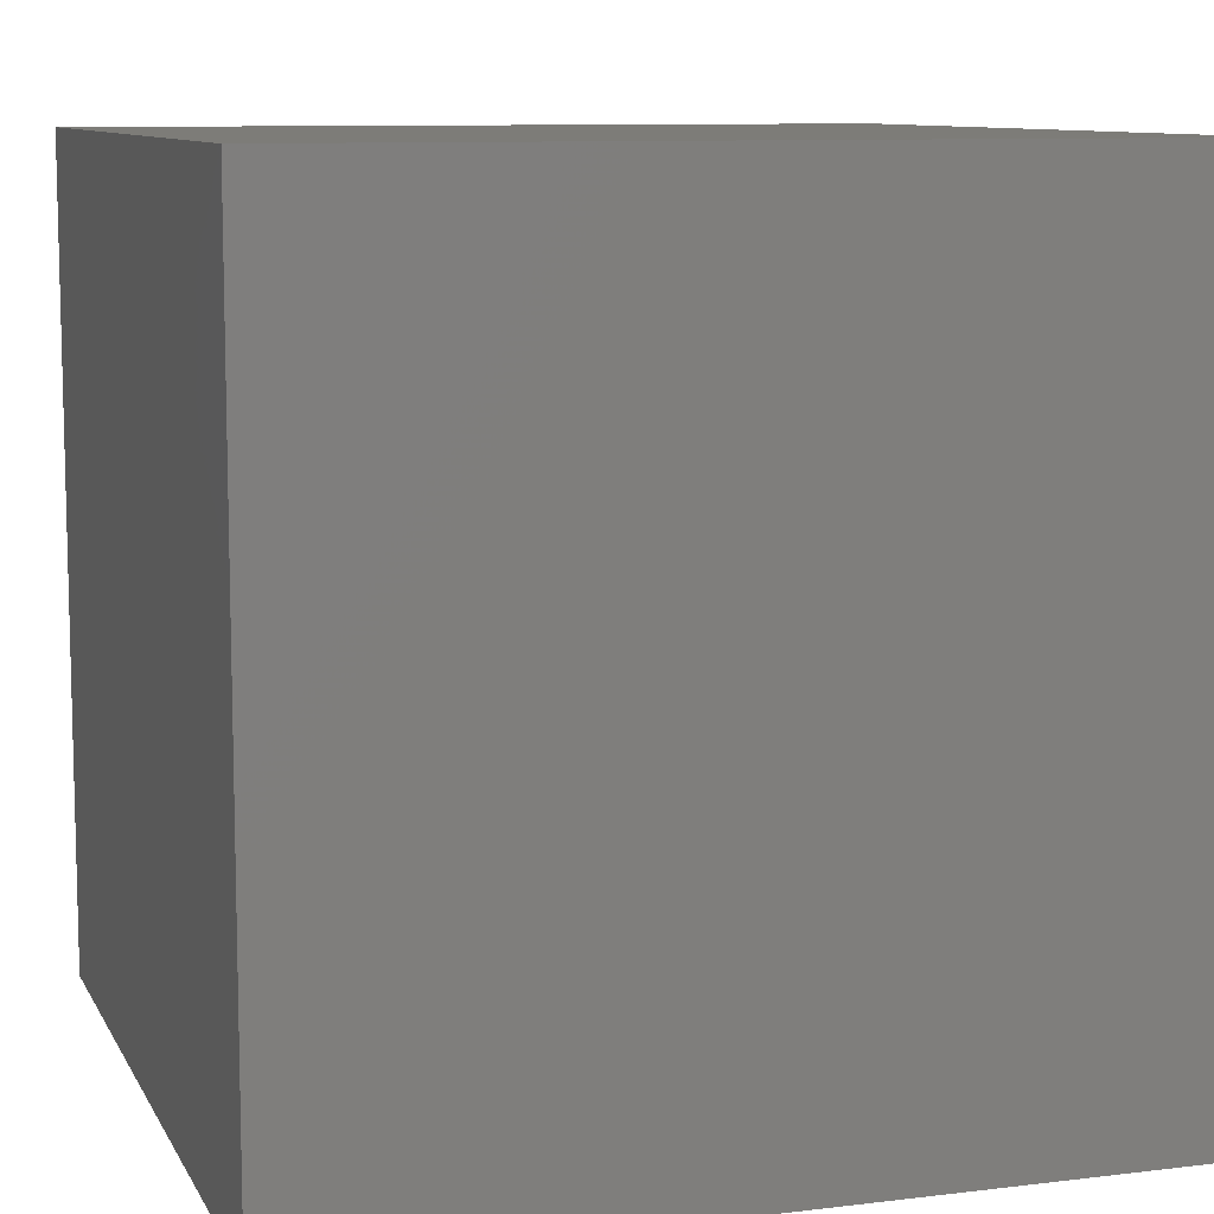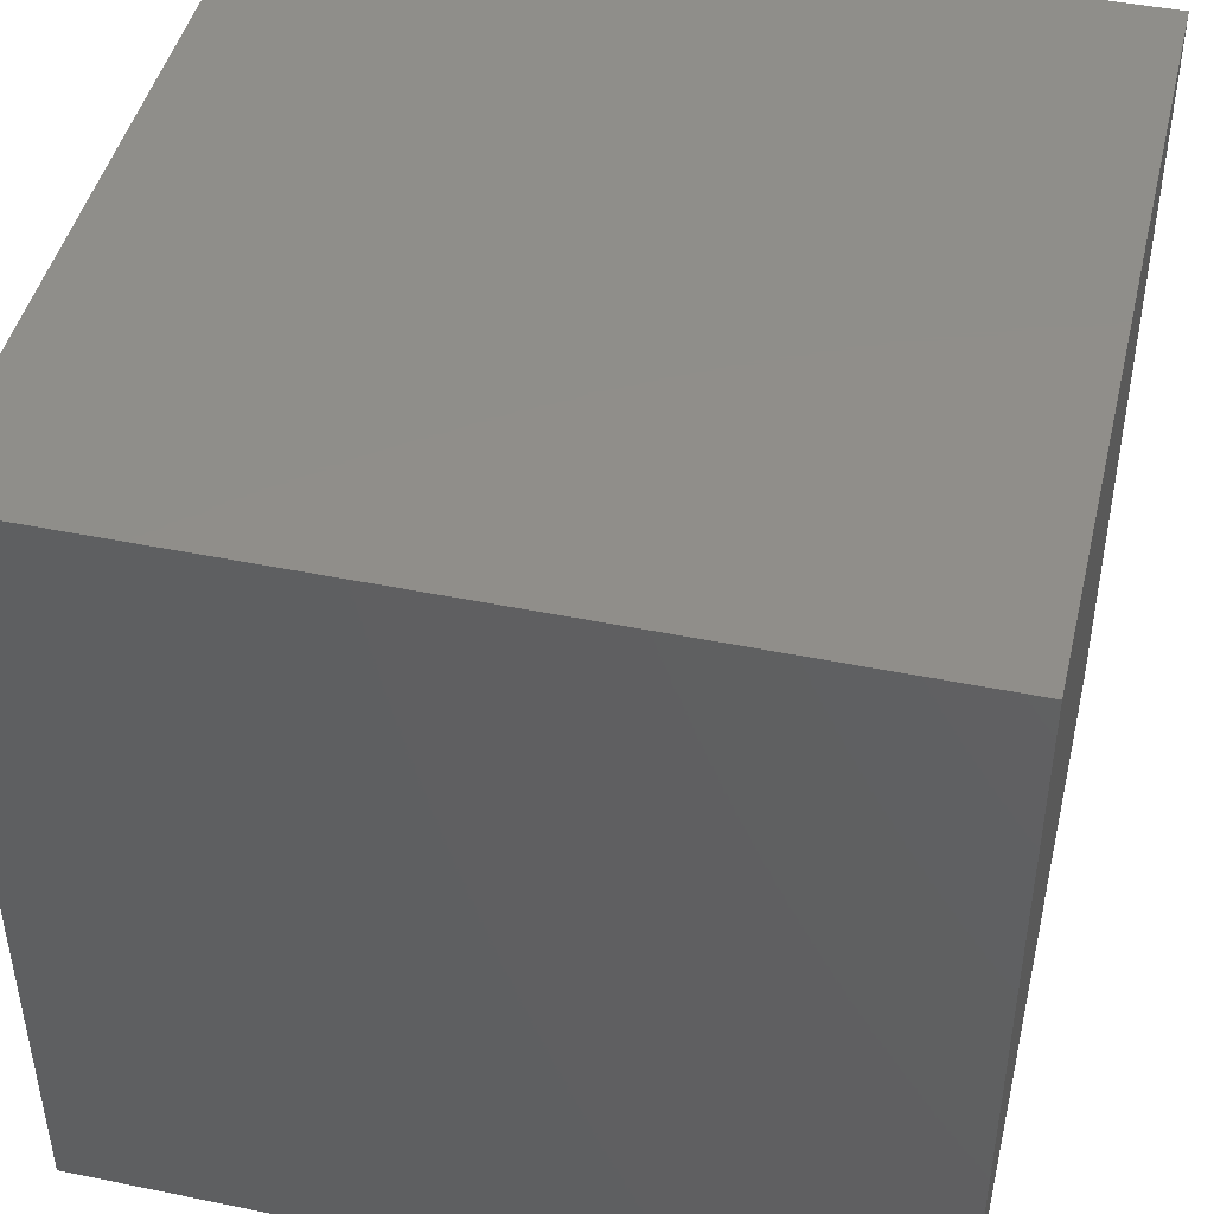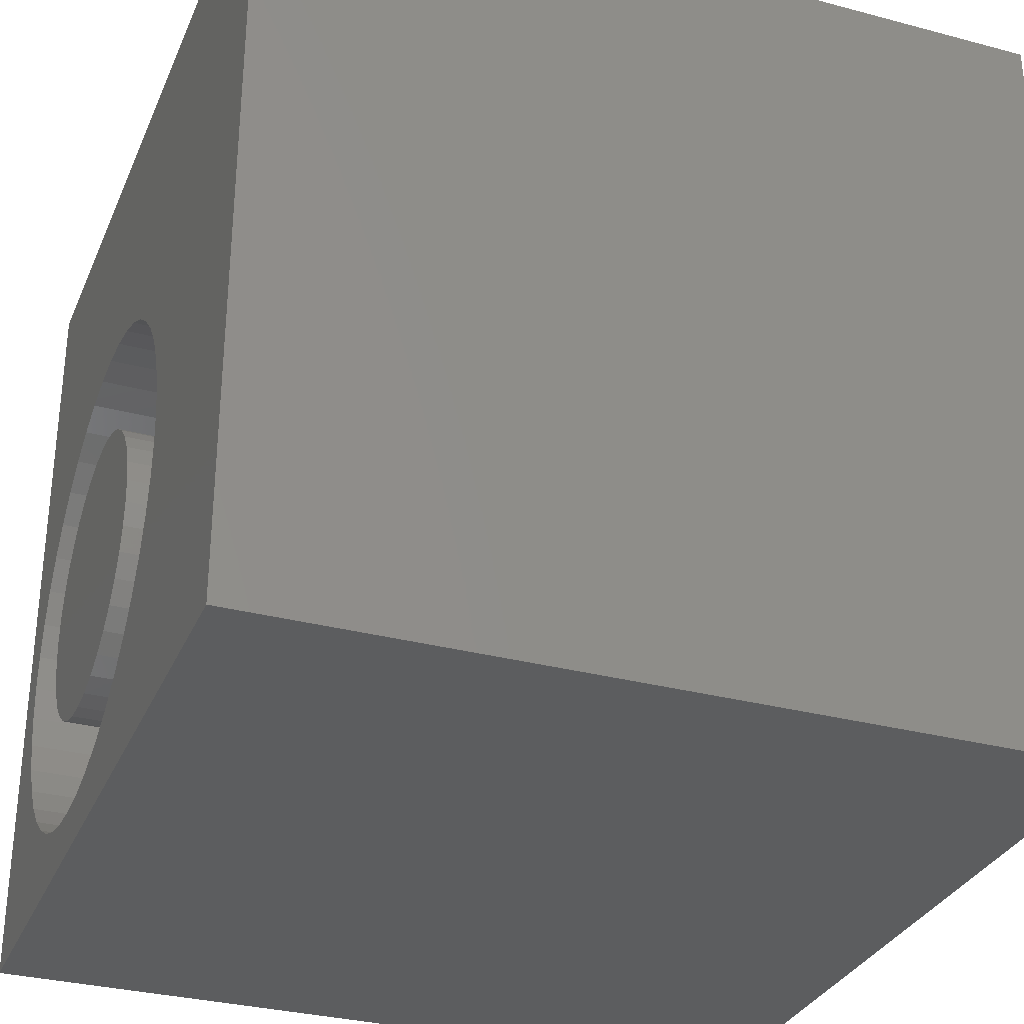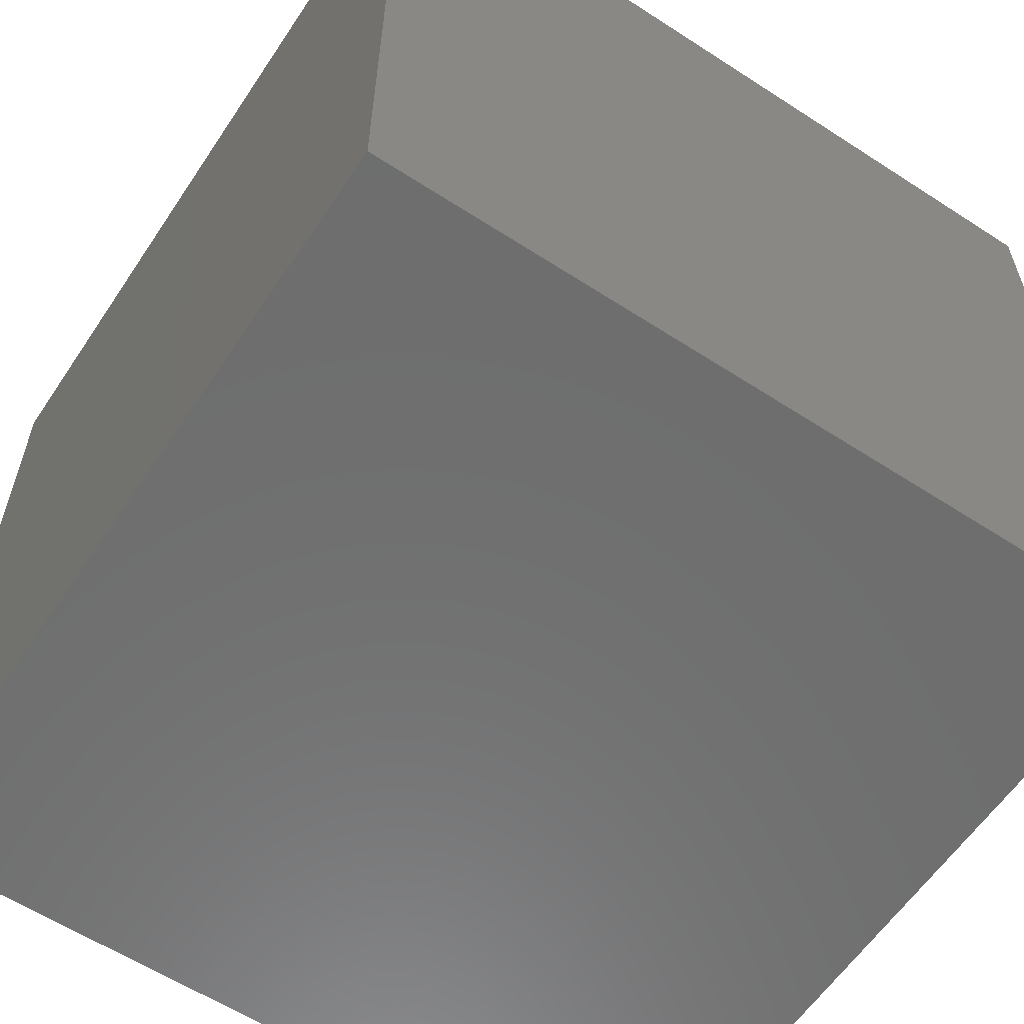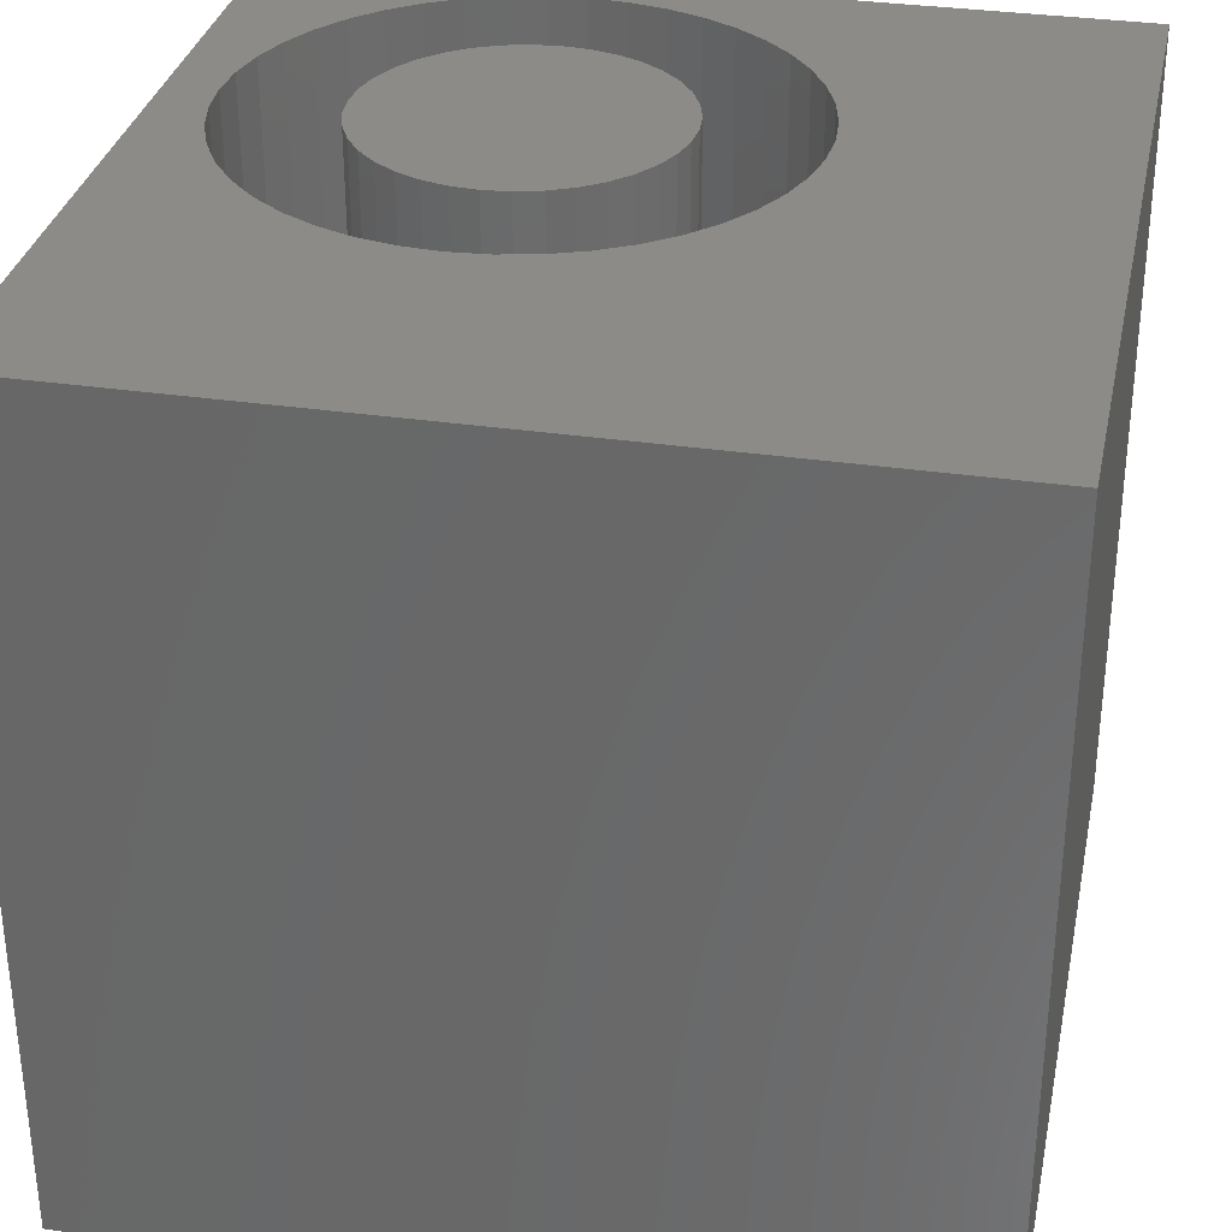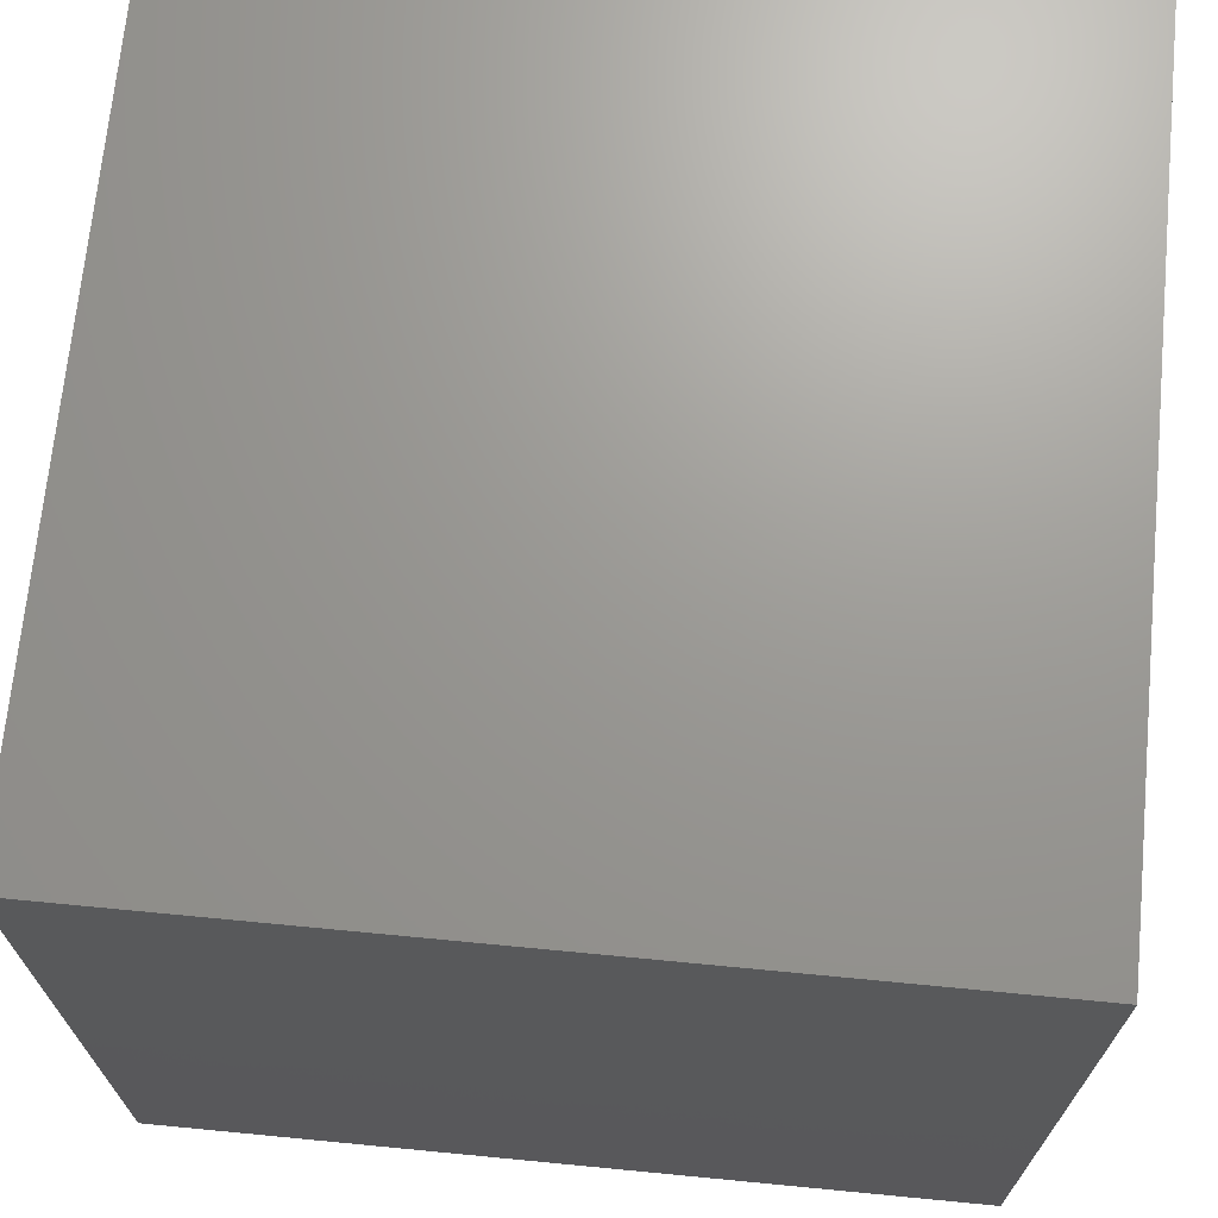
<metadata>
{"format":"stl","ext":"stl","renderer":"f3d","projection":"perspective","resolution":1024,"background":"white","views":[{"elev":9.5,"azim":162.3,"up":"+Y"},{"elev":45.3,"azim":103.3,"up":"+Y"},{"elev":-31.6,"azim":69.4,"up":"+Y"},{"elev":-59.9,"azim":146.4,"up":"+Y"},{"elev":32.6,"azim":101.6,"up":"+Z"},{"elev":69.6,"azim":-174.5,"up":"+Y"}]}
</metadata>
<code>
# stl→obj: 168 verts, 332 faces
v 0 10 10
v 0 10 0
v 0 0 10
v 0 0 0
v 2.8 0.7259 10
v 2.376 0.8841 10
v 6.836 3.32 10
v 6.74 2.877 10
v 10 0 10
v 6.582 2.453 10
v 6.365 2.055 10
v 6.093 1.693 10
v 5.773 1.373 10
v 5.411 1.101 10
v 5.013 0.8841 10
v 4.589 0.7259 10
v 1.978 1.101 10
v 1.616 1.373 10
v 1.296 1.693 10
v 0.6489 4.666 10
v 0.8072 5.09 10
v 1.024 5.488 10
v 1.296 5.85 10
v 1.616 6.17 10
v 6.582 5.09 10
v 6.74 4.666 10
v 10 10 10
v 6.836 4.223 10
v 6.869 3.771 10
v 4.146 0.6296 10
v 3.695 0.5973 10
v 3.243 0.6296 10
v 1.024 2.055 10
v 0.8072 2.453 10
v 0.6489 2.877 10
v 1.978 6.442 10
v 2.376 6.659 10
v 2.8 6.817 10
v 5.773 6.17 10
v 6.093 5.85 10
v 6.365 5.488 10
v 0.5527 3.32 10
v 0.5204 3.771 10
v 0.5527 4.223 10
v 3.243 6.913 10
v 3.695 6.946 10
v 4.146 6.913 10
v 4.589 6.817 10
v 5.013 6.659 10
v 5.411 6.442 10
v 10 10 0
v 10 0 0
v 6.836 3.32 6.274
v 6.869 3.771 6.274
v 6.836 4.223 6.274
v 6.74 4.666 6.274
v 6.582 5.09 6.274
v 6.365 5.488 6.274
v 6.093 5.85 6.274
v 5.773 6.17 6.274
v 5.411 6.442 6.274
v 5.013 6.659 6.274
v 4.589 6.817 6.274
v 4.146 6.913 6.274
v 3.695 6.946 6.274
v 3.243 6.913 6.274
v 2.8 6.817 6.274
v 2.376 6.659 6.274
v 1.978 6.442 6.274
v 1.616 6.17 6.274
v 1.296 5.85 6.274
v 1.024 5.488 6.274
v 0.8072 5.09 6.274
v 0.6489 4.666 6.274
v 0.5527 4.223 6.274
v 0.5204 3.771 6.274
v 0.5527 3.32 6.274
v 0.6489 2.877 6.274
v 0.8072 2.453 6.274
v 1.024 2.055 6.274
v 1.296 1.693 6.274
v 1.616 1.373 6.274
v 1.978 1.101 6.274
v 2.376 0.8841 6.274
v 2.8 0.7259 6.274
v 3.243 0.6296 6.274
v 3.695 0.5973 6.274
v 4.146 0.6296 6.274
v 4.589 0.7259 6.274
v 5.013 0.8841 6.274
v 5.411 1.101 6.274
v 5.773 1.373 6.274
v 6.093 1.693 6.274
v 6.365 2.055 6.274
v 6.582 2.453 6.274
v 6.74 2.877 6.274
v 5.264 2.866 6.274
v 5.397 3.152 6.274
v 5.479 3.457 6.274
v 5.506 3.771 6.274
v 5.479 4.086 6.274
v 5.397 4.391 6.274
v 4.6 5.341 6.274
v 4.314 5.474 6.274
v 4.009 5.556 6.274
v 3.695 5.583 6.274
v 3.38 5.556 6.274
v 3.075 5.474 6.274
v 4.314 2.069 6.274
v 4.6 2.202 6.274
v 4.859 2.384 6.274
v 5.082 2.607 6.274
v 2.789 2.202 6.274
v 3.075 2.069 6.274
v 3.38 1.987 6.274
v 3.695 1.96 6.274
v 4.009 1.987 6.274
v 5.264 4.677 6.274
v 5.082 4.936 6.274
v 4.859 5.159 6.274
v 2.126 4.677 6.274
v 1.992 4.391 6.274
v 1.91 4.086 6.274
v 1.883 3.771 6.274
v 1.91 3.457 6.274
v 1.992 3.152 6.274
v 2.789 5.341 6.274
v 2.53 5.159 6.274
v 2.307 4.936 6.274
v 2.126 2.866 6.274
v 2.307 2.607 6.274
v 2.53 2.384 6.274
v 5.506 3.771 10
v 5.479 3.457 10
v 5.397 3.152 10
v 5.264 2.866 10
v 5.082 2.607 10
v 4.859 2.384 10
v 4.6 2.202 10
v 4.314 2.069 10
v 4.009 1.987 10
v 3.695 1.96 10
v 3.38 1.987 10
v 3.075 2.069 10
v 2.789 2.202 10
v 2.53 2.384 10
v 2.307 2.607 10
v 2.126 2.866 10
v 1.992 3.152 10
v 1.91 3.457 10
v 1.883 3.771 10
v 1.91 4.086 10
v 1.992 4.391 10
v 2.126 4.677 10
v 2.307 4.936 10
v 2.53 5.159 10
v 2.789 5.341 10
v 3.075 5.474 10
v 3.38 5.556 10
v 3.695 5.583 10
v 4.009 5.556 10
v 4.314 5.474 10
v 4.6 5.341 10
v 4.859 5.159 10
v 5.082 4.936 10
v 5.264 4.677 10
v 5.397 4.391 10
v 5.479 4.086 10
f 1 2 3
f 3 2 4
f 5 6 3
f 7 8 9
f 9 8 10
f 10 11 9
f 9 11 12
f 9 12 13
f 13 14 9
f 9 14 15
f 9 15 16
f 6 17 3
f 3 17 18
f 3 18 19
f 20 21 1
f 21 22 1
f 1 22 23
f 1 23 24
f 25 26 27
f 27 26 28
f 27 28 9
f 9 28 29
f 9 29 7
f 16 30 9
f 9 30 31
f 9 31 3
f 3 31 32
f 3 32 5
f 19 33 3
f 3 33 34
f 3 34 35
f 24 36 1
f 1 36 37
f 1 37 38
f 39 40 27
f 27 40 41
f 27 41 25
f 35 42 3
f 3 42 43
f 3 43 1
f 1 43 44
f 1 44 20
f 38 45 1
f 1 45 46
f 1 46 27
f 27 46 47
f 27 47 48
f 48 49 27
f 27 49 50
f 27 50 39
f 51 27 52
f 52 27 9
f 2 51 4
f 4 51 52
f 27 51 1
f 1 51 2
f 52 9 4
f 4 9 3
f 53 29 54
f 54 29 28
f 54 28 55
f 55 28 26
f 55 26 56
f 56 26 25
f 56 25 57
f 57 25 41
f 57 41 58
f 58 41 40
f 58 40 59
f 59 40 39
f 59 39 60
f 60 39 50
f 60 50 61
f 61 50 49
f 61 49 62
f 62 49 48
f 62 48 63
f 63 48 47
f 63 47 64
f 64 47 46
f 64 46 65
f 65 46 45
f 65 45 66
f 66 45 38
f 66 38 67
f 67 38 37
f 67 37 68
f 68 37 36
f 68 36 69
f 69 36 24
f 69 24 70
f 70 24 23
f 70 23 71
f 71 23 22
f 71 22 72
f 72 22 21
f 72 21 73
f 73 21 20
f 73 20 74
f 74 20 44
f 74 44 75
f 75 44 43
f 75 43 76
f 76 43 42
f 76 42 77
f 77 42 35
f 77 35 78
f 78 35 34
f 78 34 79
f 79 34 33
f 79 33 80
f 80 33 19
f 80 19 81
f 81 19 18
f 81 18 82
f 82 18 17
f 82 17 83
f 83 17 6
f 83 6 84
f 84 6 5
f 84 5 85
f 85 5 32
f 85 32 86
f 86 32 31
f 86 31 87
f 87 31 30
f 87 30 88
f 88 30 16
f 88 16 89
f 89 16 15
f 89 15 90
f 90 15 14
f 90 14 91
f 91 14 13
f 91 13 92
f 92 13 12
f 92 12 93
f 93 12 11
f 93 11 94
f 94 11 10
f 94 10 95
f 95 10 8
f 95 8 96
f 96 8 7
f 96 7 53
f 53 7 29
f 97 95 98
f 98 95 96
f 98 96 99
f 99 96 53
f 99 53 100
f 100 53 54
f 100 54 101
f 101 54 55
f 101 55 102
f 103 62 104
f 104 62 63
f 104 63 105
f 105 63 64
f 105 64 106
f 106 64 65
f 106 65 107
f 107 65 66
f 107 66 108
f 109 90 110
f 110 90 91
f 110 91 111
f 111 91 92
f 111 92 112
f 112 92 93
f 112 93 97
f 97 93 94
f 97 94 95
f 113 84 114
f 114 84 85
f 114 85 115
f 115 85 86
f 115 86 116
f 116 86 87
f 116 87 117
f 117 87 88
f 117 88 109
f 109 88 89
f 109 89 90
f 55 56 102
f 102 56 57
f 102 57 118
f 118 57 58
f 118 58 119
f 119 58 59
f 119 59 120
f 120 59 60
f 120 60 103
f 103 60 61
f 103 61 62
f 121 73 122
f 122 73 74
f 122 74 123
f 123 74 75
f 123 75 124
f 124 75 76
f 124 76 125
f 125 76 77
f 125 77 126
f 66 67 108
f 108 67 68
f 108 68 127
f 127 68 69
f 127 69 128
f 128 69 70
f 128 70 129
f 129 70 71
f 129 71 121
f 121 71 72
f 121 72 73
f 77 78 126
f 126 78 79
f 126 79 130
f 130 79 80
f 130 80 131
f 131 80 81
f 131 81 132
f 132 81 82
f 132 82 113
f 113 82 83
f 113 83 84
f 101 133 100
f 100 133 134
f 100 134 99
f 99 134 135
f 99 135 98
f 98 135 136
f 98 136 97
f 97 136 137
f 97 137 112
f 112 137 138
f 112 138 111
f 111 138 139
f 111 139 110
f 110 139 140
f 110 140 109
f 109 140 141
f 109 141 117
f 117 141 142
f 117 142 116
f 116 142 143
f 116 143 115
f 115 143 144
f 115 144 114
f 114 144 145
f 114 145 113
f 113 145 146
f 113 146 132
f 132 146 147
f 132 147 131
f 131 147 148
f 131 148 130
f 130 148 149
f 130 149 126
f 126 149 150
f 126 150 125
f 125 150 151
f 125 151 124
f 124 151 152
f 124 152 123
f 123 152 153
f 123 153 122
f 122 153 154
f 122 154 121
f 121 154 155
f 121 155 129
f 129 155 156
f 129 156 128
f 128 156 157
f 128 157 127
f 127 157 158
f 127 158 108
f 108 158 159
f 108 159 107
f 107 159 160
f 107 160 106
f 106 160 161
f 106 161 105
f 105 161 162
f 105 162 104
f 104 162 163
f 104 163 103
f 103 163 164
f 103 164 120
f 120 164 165
f 120 165 119
f 119 165 166
f 119 166 118
f 118 166 167
f 118 167 102
f 102 167 168
f 102 168 101
f 101 168 133
f 148 147 155
f 160 145 161
f 161 145 162
f 160 159 145
f 145 159 158
f 145 158 157
f 154 153 155
f 155 153 152
f 155 152 151
f 144 143 134
f 134 143 142
f 134 142 141
f 144 134 145
f 145 134 133
f 145 133 168
f 168 167 145
f 145 167 166
f 145 166 165
f 147 146 155
f 155 146 145
f 155 145 156
f 156 145 157
f 151 150 155
f 155 150 149
f 155 149 148
f 165 164 145
f 145 164 163
f 145 163 162
f 141 140 134
f 134 140 139
f 134 139 138
f 138 137 134
f 134 137 136
f 134 136 135

</code>
